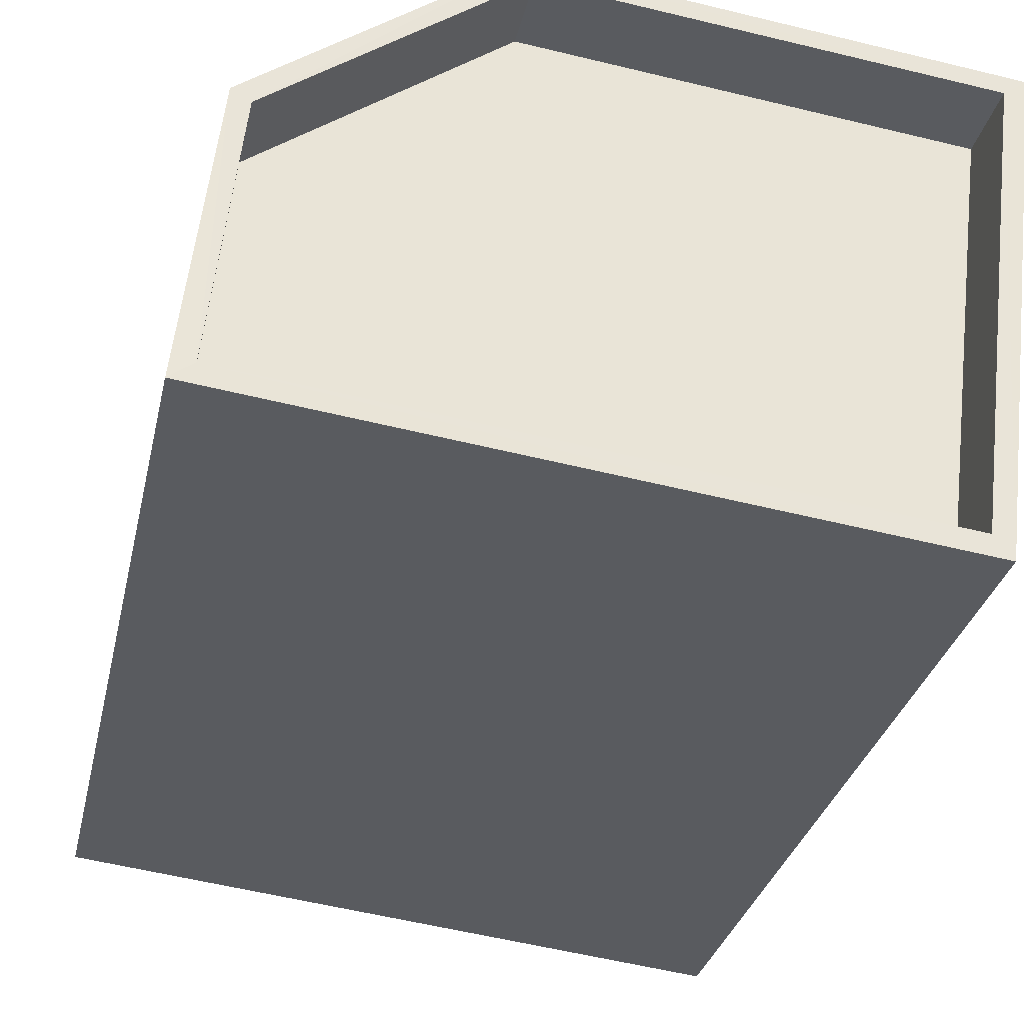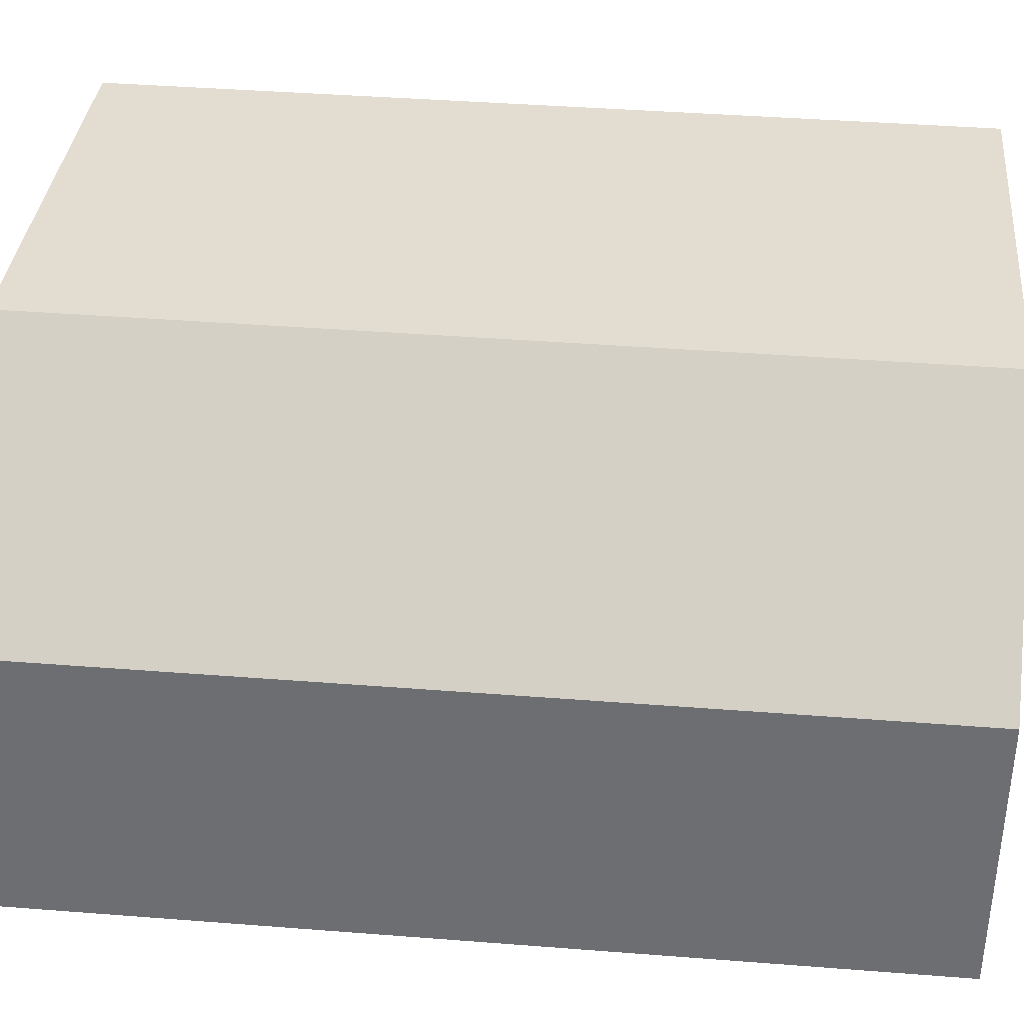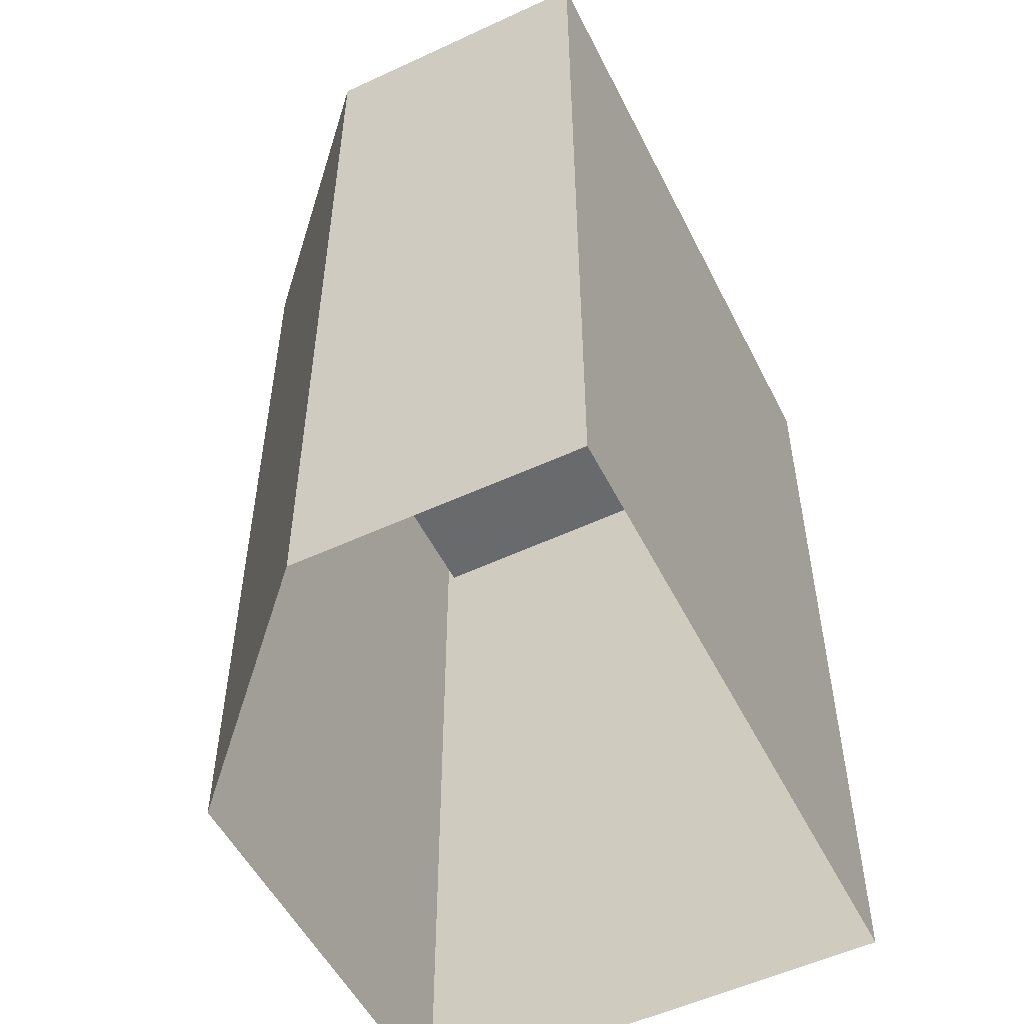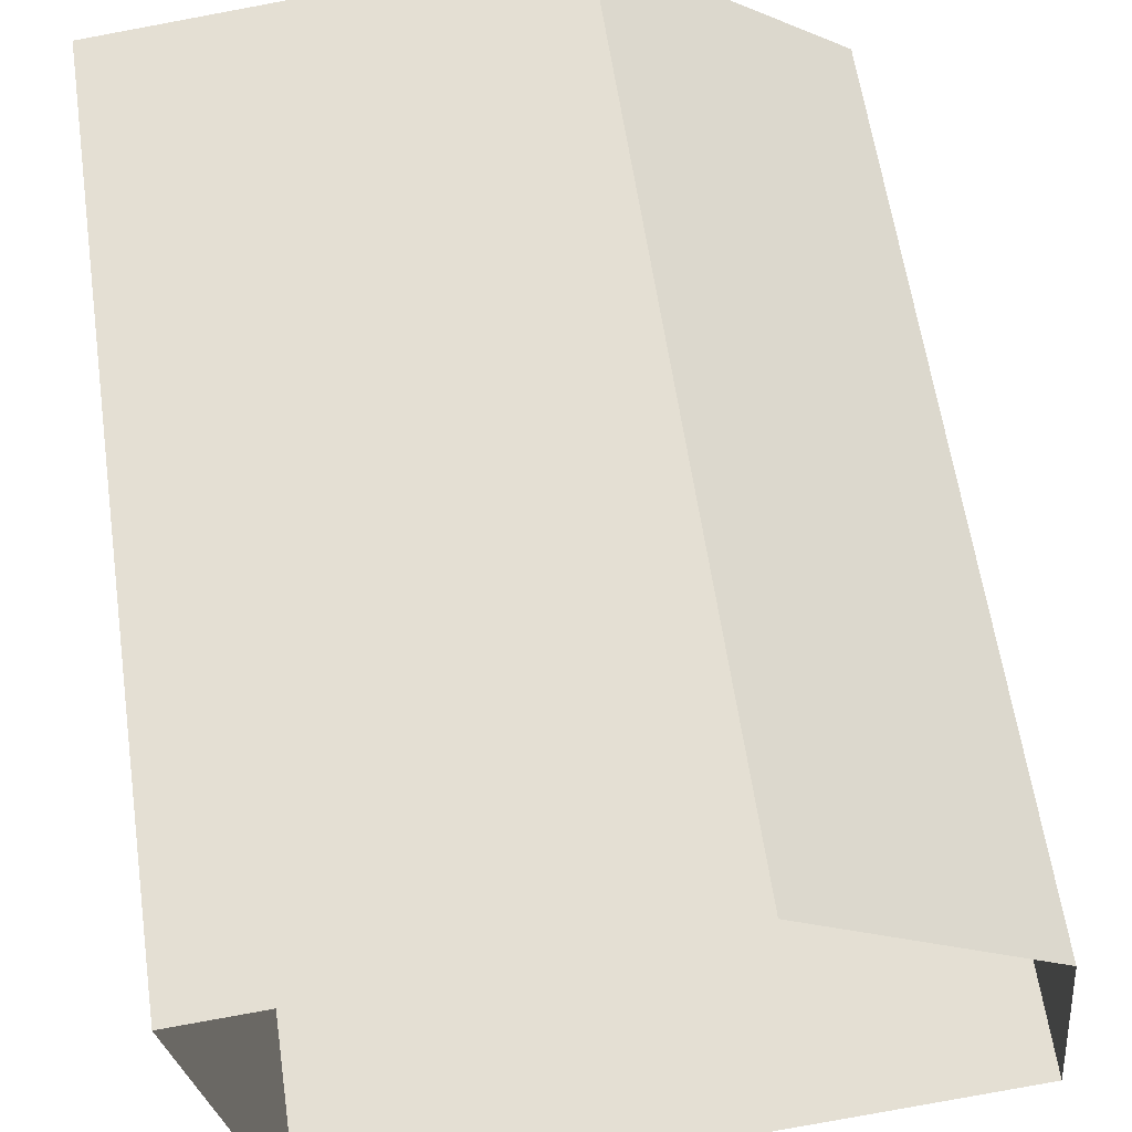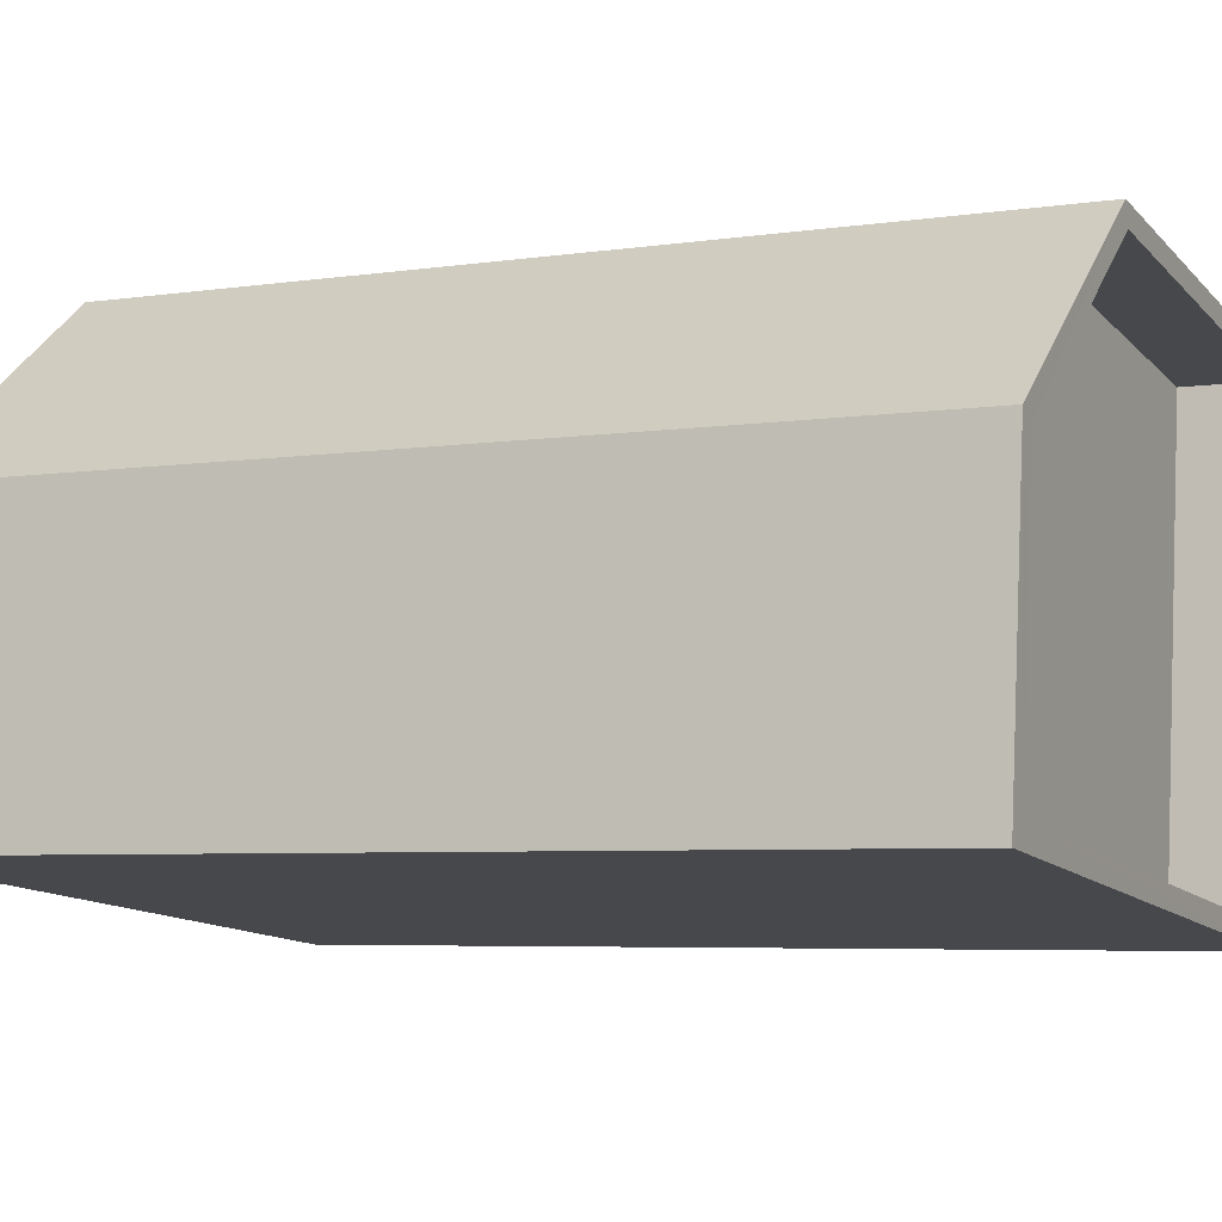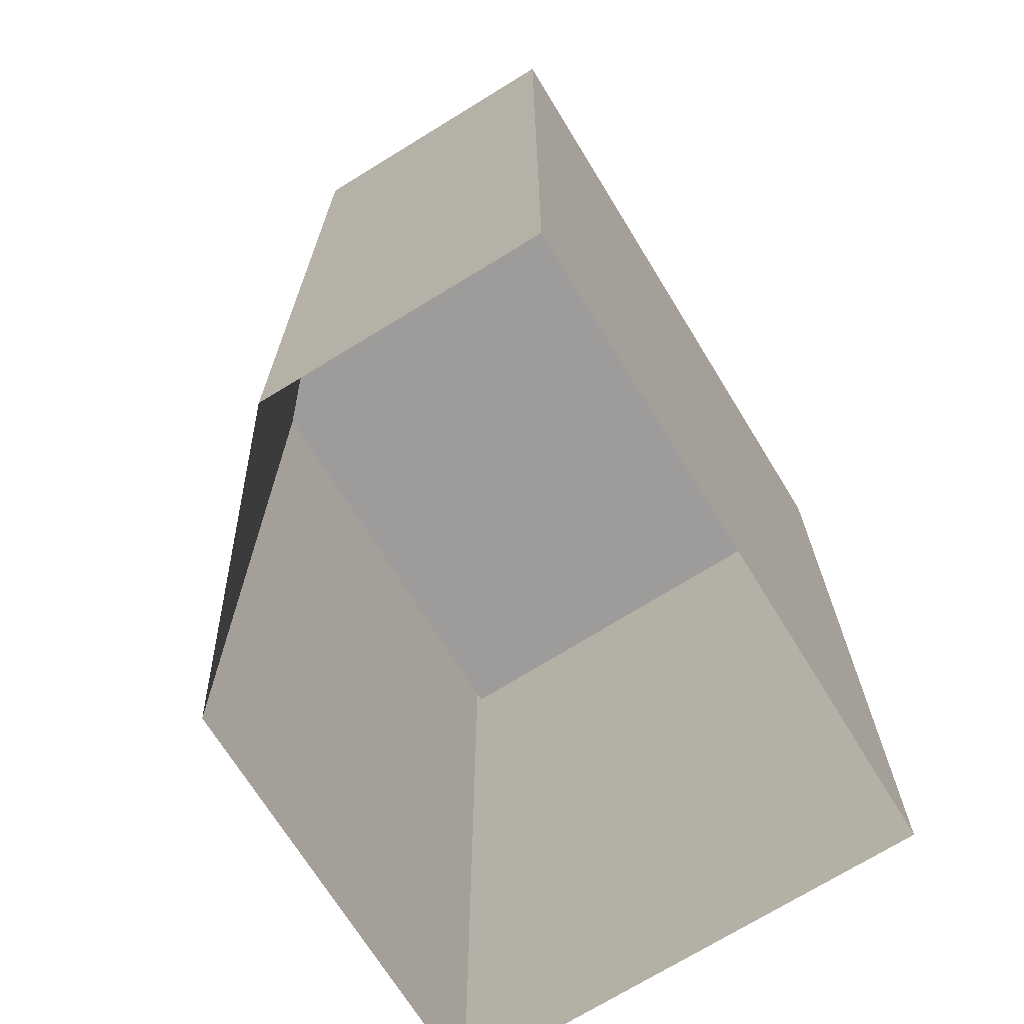
<metadata>
{"format":"obj","ext":"obj","renderer":"f3d","projection":"perspective","resolution":1024,"background":"white","views":[{"elev":-31.2,"azim":-12.4,"up":"+Y"},{"elev":41.5,"azim":-84.6,"up":"+Y"},{"elev":-53.0,"azim":-70.2,"up":"+Z"},{"elev":61.2,"azim":171.7,"up":"+Y"},{"elev":-5.3,"azim":-64.5,"up":"+Y"},{"elev":-70.2,"azim":-64.9,"up":"+Z"}]}
</metadata>
<code>
v -8.908e+04 -9.928e+04 7.924
v -8.908e+04 -9.927e+04 7.924
v -8.908e+04 -9.928e+04 7.924
v -8.908e+04 -9.927e+04 7.924
v -8.908e+04 -9.927e+04 7.924
v -8.908e+04 -9.927e+04 17.06
v -8.908e+04 -9.928e+04 17.06
v -8.908e+04 -9.927e+04 17.06
v -8.908e+04 -9.928e+04 17.06
v -8.908e+04 -9.928e+04 16.26
v -8.908e+04 -9.928e+04 16.26
v -8.908e+04 -9.927e+04 16.26
v -8.908e+04 -9.927e+04 16.26
v -8.908e+04 -9.927e+04 16.26
v -8.908e+04 -9.928e+04 17.06
v -8.908e+04 -9.928e+04 17.06
v -8.908e+04 -9.927e+04 17.06
v -8.908e+04 -9.927e+04 17.06
v -8.908e+04 -9.927e+04 17.06
v -8.908e+04 -9.927e+04 17.06
f 1 2 3
f 3 4 5
f 3 2 4
f 6 7 8
f 6 9 7
f 10 11 12
f 12 11 13
f 11 14 13
f 7 15 16
f 16 15 17
f 17 18 19
f 8 19 6
f 7 9 15
f 19 20 6
f 18 20 19
f 15 18 17
f 7 1 3
f 7 16 1
f 16 2 1
f 16 17 2
f 20 13 14
f 6 20 14
f 19 4 2
f 17 19 2
f 6 14 11
f 9 6 11
f 9 11 10
f 15 9 10
f 18 10 12
f 18 15 10
f 19 5 4
f 19 8 5
f 20 12 13
f 20 18 12
f 8 3 5
f 8 7 3

</code>
